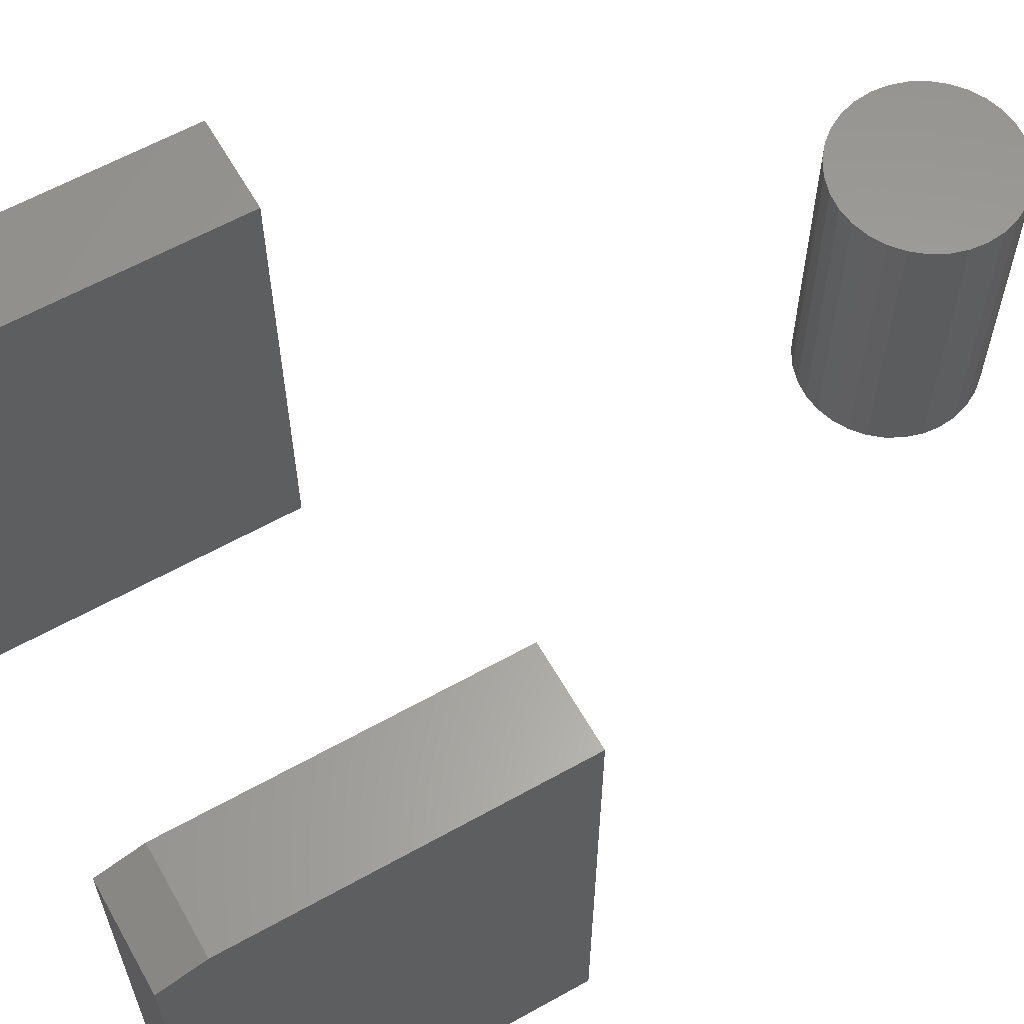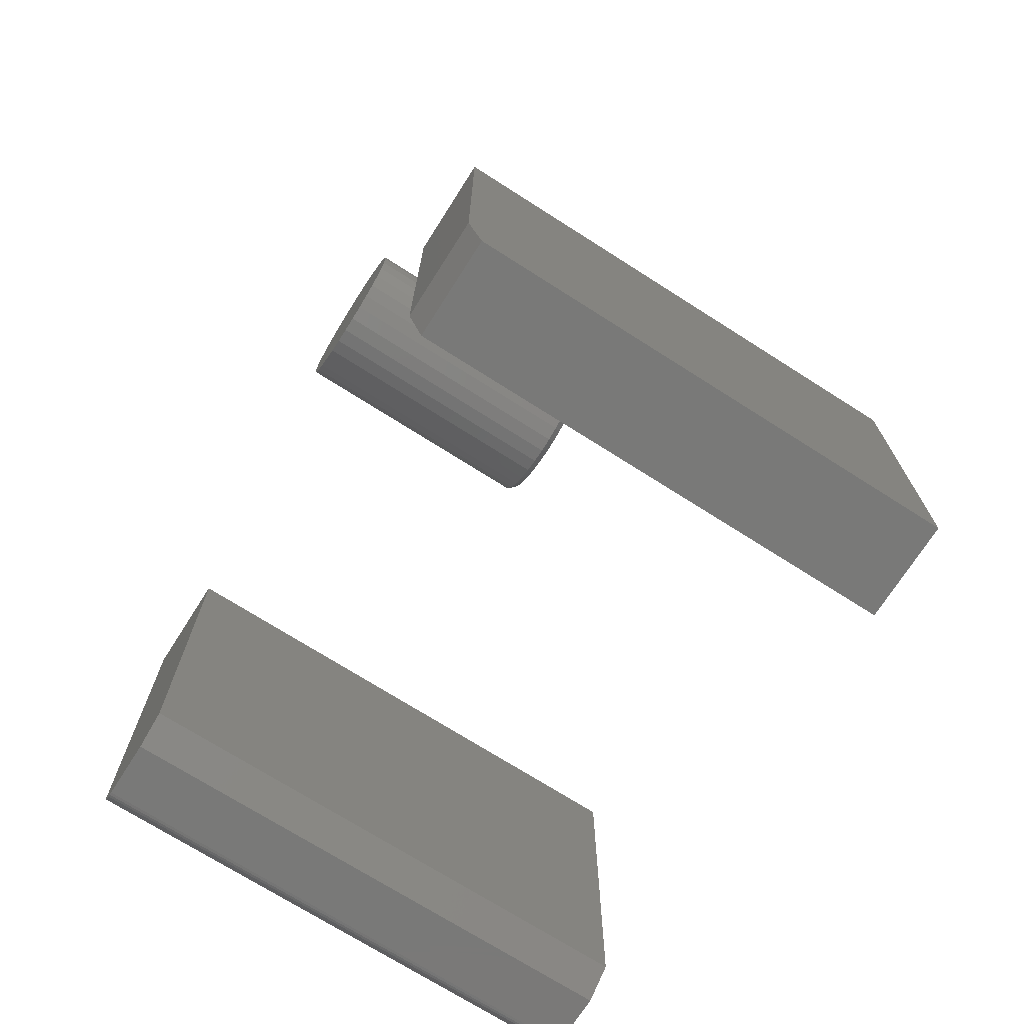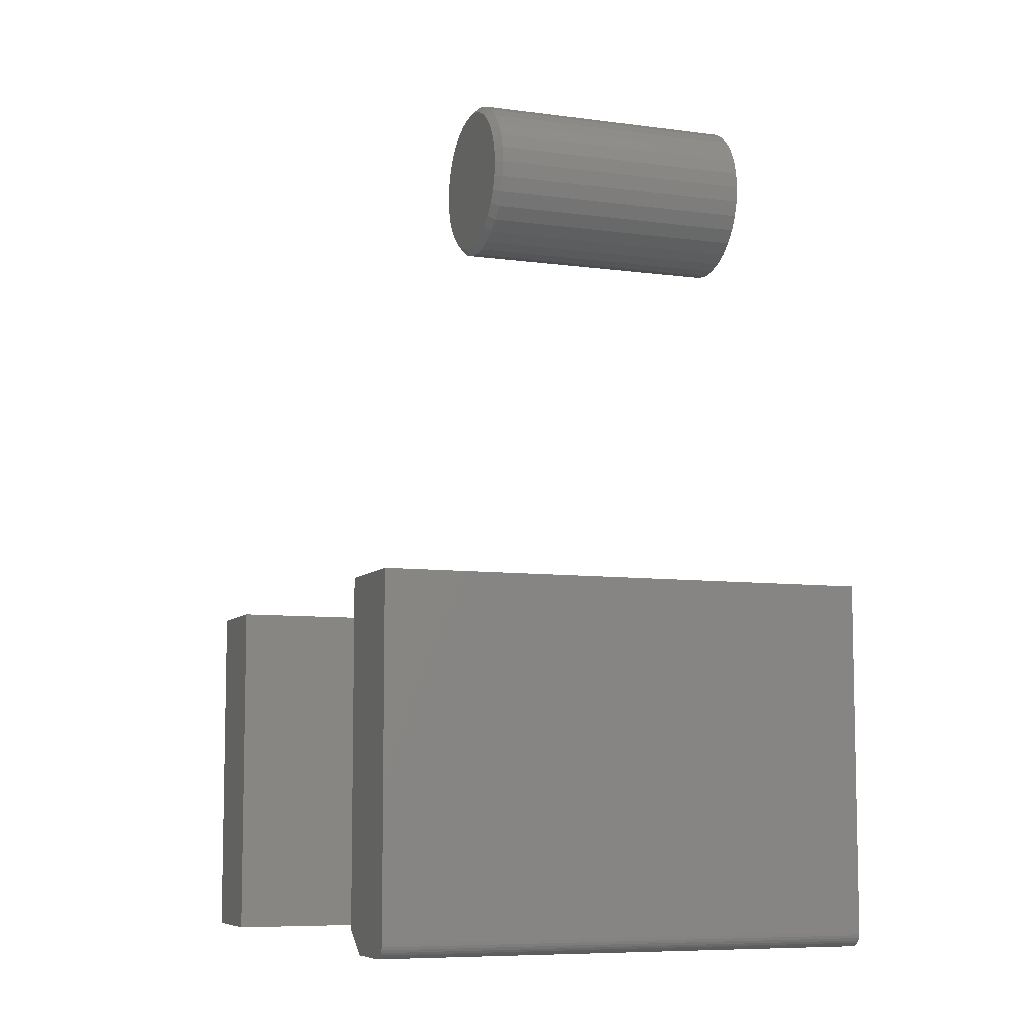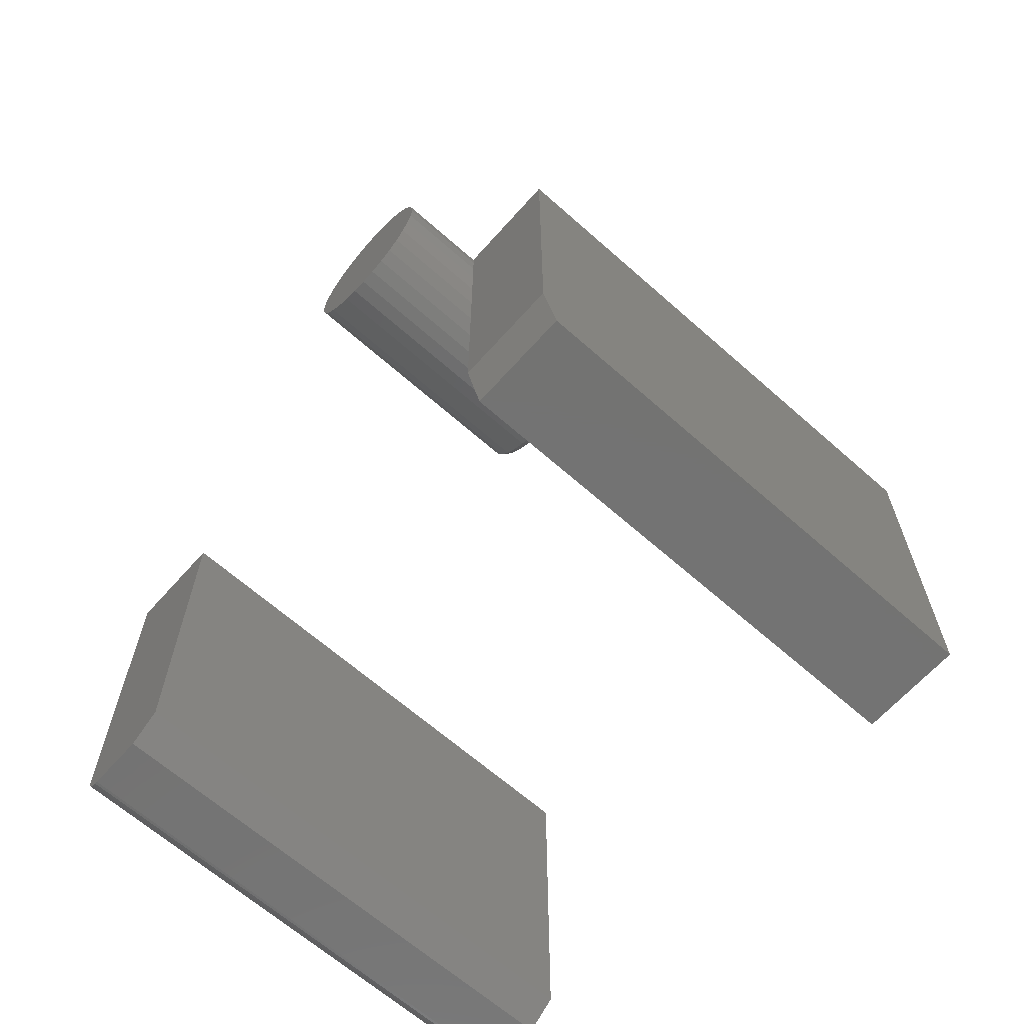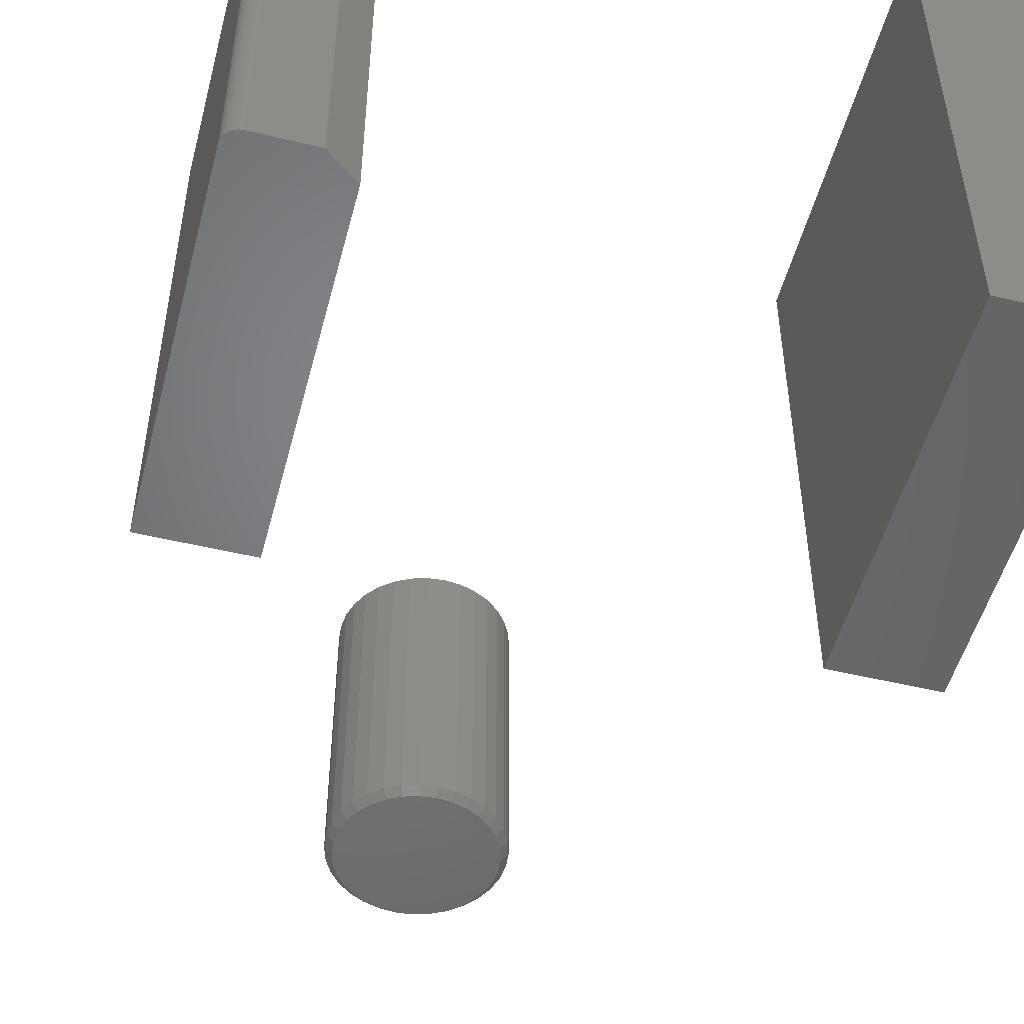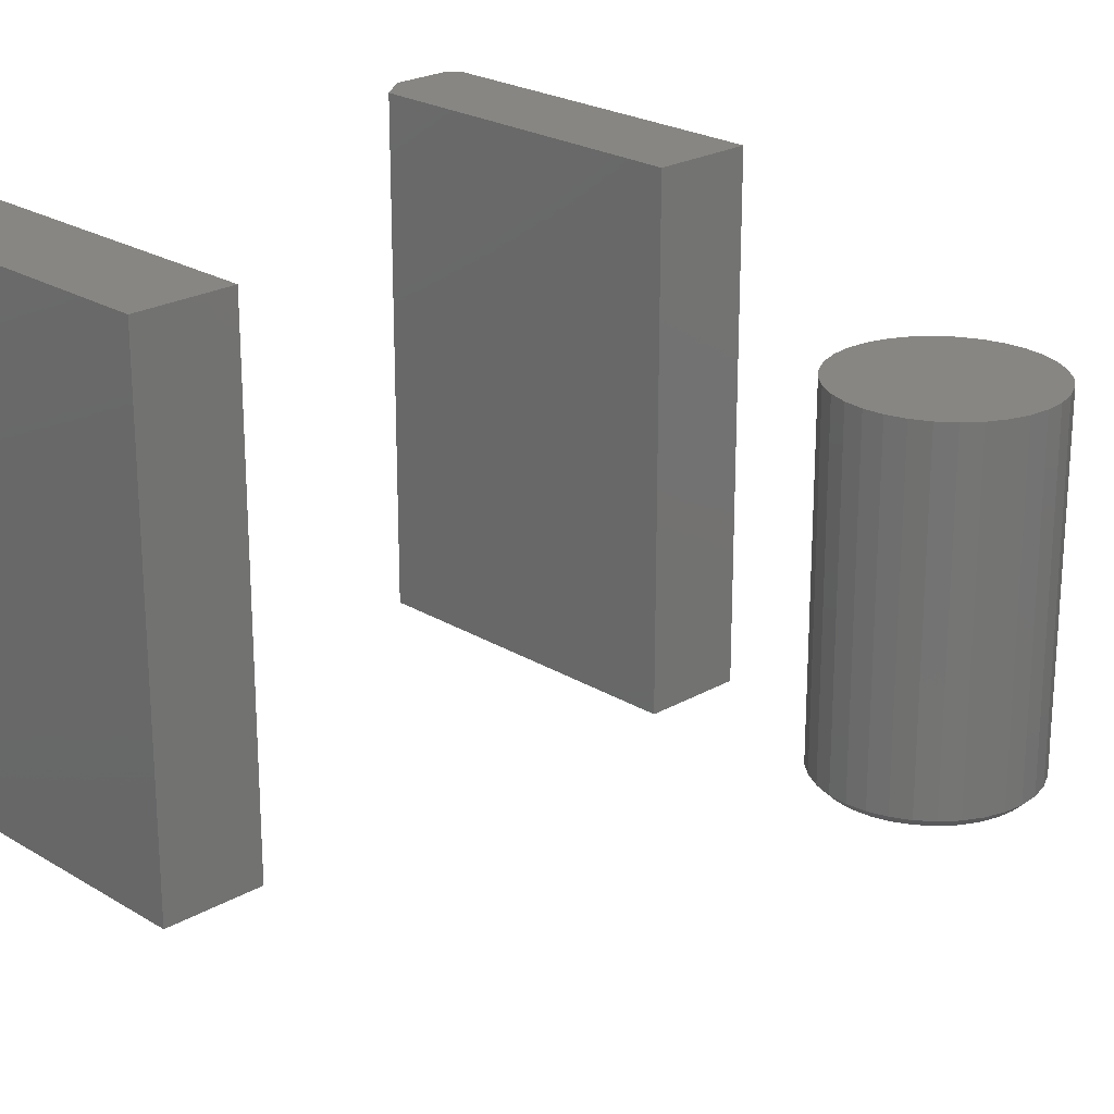
<metadata>
{"format":"stl","ext":"stl","renderer":"f3d","projection":"perspective","resolution":1024,"background":"white","views":[{"elev":61.4,"azim":-119.6,"up":"+Y"},{"elev":-72.0,"azim":-122.5,"up":"+Z"},{"elev":-7.7,"azim":69.2,"up":"+Z"},{"elev":-65.1,"azim":-131.7,"up":"+Z"},{"elev":-51.0,"azim":165.4,"up":"+Y"},{"elev":23.1,"azim":-44.1,"up":"+Y"}]}
</metadata>
<code>
# stl→obj: 132 verts, 252 faces
v 0.4585 -0.5391 -0.3594
v 0.4644 -0.5391 -0.3582
v 0.3984 -0.5391 -0.3594
v 0.4615 -0.5391 -0.3591
v 0.3672 -0.5391 -0.3359
v 0.4672 -0.5391 -0.3567
v 0.4695 -0.5391 -0.3548
v 0.4715 -0.5391 -0.3524
v 0.4729 -0.5391 -0.3497
v 0.4738 -0.5391 -0.3468
v 0.4741 -0.5391 -0.3438
v 0.4741 -0.5391 0.03125
v 0.3672 -0.5391 0.03125
v 0.3984 1.735e-18 -0.3594
v 0.4644 5.465e-18 -0.3582
v 0.4585 5.067e-18 -0.3594
v 0.4615 5.253e-18 -0.3591
v 0.3672 1.301e-18 -0.3359
v 0.3672 2.168e-17 0.03125
v 0.4741 2.762e-17 0.03125
v 0.4741 6.802e-18 -0.3438
v 0.4738 6.616e-18 -0.3468
v 0.4729 6.404e-18 -0.3497
v 0.4715 6.174e-18 -0.3524
v 0.4695 5.935e-18 -0.3548
v 0.4672 5.695e-18 -0.3567
v -0.2188 2.602e-18 -0.3125
v -0.2188 2.168e-17 0.03125
v -0.1118 8.537e-18 -0.3125
v -0.1118 2.762e-17 0.03125
v -0.2188 -0.5391 -0.3594
v -0.2188 -0.5391 0.03125
v -0.2188 -0.01562 -0.3594
v -0.1118 -0.5391 0.03125
v -0.1118 -0.5391 -0.3594
v -0.1118 -0.01562 -0.3594
v 0.1026 -0.3203 0.64
v 0.1356 -0.3203 0.64
v 0.1191 -0.3203 0.6416
v 0.08676 -0.3203 0.6352
v 0.1514 -0.3203 0.6352
v 0.07216 -0.3203 0.6274
v 0.166 -0.3203 0.6274
v 0.05936 -0.3203 0.6169
v 0.1788 -0.3203 0.6169
v 0.1788 -0.3203 0.4974
v 0.07216 -0.3203 0.4869
v 0.166 -0.3203 0.4869
v 0.08676 -0.3203 0.4791
v 0.1514 -0.3203 0.4791
v 0.1026 -0.3203 0.4743
v 0.1356 -0.3203 0.4743
v 0.1191 -0.3203 0.4727
v 0.1893 -0.3203 0.6041
v 0.04886 -0.3203 0.6041
v 0.1971 -0.3203 0.5895
v 0.04105 -0.3203 0.5895
v 0.2019 -0.3203 0.5736
v 0.03624 -0.3203 0.5736
v 0.2035 -0.3203 0.5572
v 0.03462 -0.3203 0.5572
v 0.2019 -0.3203 0.5407
v 0.03624 -0.3203 0.5407
v 0.1971 -0.3203 0.5248
v 0.04105 -0.3203 0.5248
v 0.1893 -0.3203 0.5102
v 0.04886 -0.3203 0.5102
v 0.05936 -0.3203 0.4974
v 0.2113 1.717e-16 0.5572
v 0.2113 -0.3125 0.5572
v 0.2096 1.696e-16 0.5392
v 0.2096 -0.3125 0.5392
v 0.2043 1.673e-16 0.5218
v 0.2043 -0.3125 0.5218
v 0.1958 1.651e-16 0.5059
v 0.1958 -0.3125 0.5059
v 0.1843 1.629e-16 0.4919
v 0.1843 -0.3125 0.4919
v 0.1703 1.609e-16 0.4804
v 0.1703 -0.3125 0.4804
v 0.1544 1.59e-16 0.4719
v 0.1544 -0.3125 0.4719
v 0.1371 1.575e-16 0.4667
v 0.1371 -0.3125 0.4667
v 0.1191 1.563e-16 0.4649
v 0.1191 -0.3125 0.4649
v 0.1011 1.555e-16 0.4667
v 0.1011 -0.3125 0.4667
v 0.08377 1.551e-16 0.4719
v 0.08377 -0.3125 0.4719
v 0.06782 1.552e-16 0.4804
v 0.06782 -0.3125 0.4804
v 0.05383 1.557e-16 0.4919
v 0.05383 -0.3125 0.4919
v 0.04236 1.566e-16 0.5059
v 0.04236 -0.3125 0.5059
v 0.03383 1.579e-16 0.5218
v 0.03383 -0.3125 0.5218
v 0.02858 1.595e-16 0.5392
v 0.02858 -0.3125 0.5392
v 0.02681 1.614e-16 0.5572
v 0.02681 -0.3125 0.5572
v 0.02858 1.635e-16 0.5752
v 0.02858 -0.3125 0.5752
v 0.03383 1.657e-16 0.5925
v 0.03383 -0.3125 0.5925
v 0.04236 1.68e-16 0.6084
v 0.04236 -0.3125 0.6084
v 0.05383 1.702e-16 0.6224
v 0.05383 -0.3125 0.6224
v 0.06782 1.722e-16 0.6339
v 0.06782 -0.3125 0.6339
v 0.08377 1.74e-16 0.6424
v 0.08377 -0.3125 0.6424
v 0.1011 1.756e-16 0.6477
v 0.1011 -0.3125 0.6477
v 0.1191 1.768e-16 0.6494
v 0.1191 -0.3125 0.6494
v 0.1371 1.776e-16 0.6477
v 0.1371 -0.3125 0.6477
v 0.1544 1.78e-16 0.6424
v 0.1544 -0.3125 0.6424
v 0.1703 1.779e-16 0.6339
v 0.1703 -0.3125 0.6339
v 0.1843 1.774e-16 0.6224
v 0.1843 -0.3125 0.6224
v 0.1958 1.765e-16 0.6084
v 0.1958 -0.3125 0.6084
v 0.2043 1.752e-16 0.5925
v 0.2043 -0.3125 0.5925
v 0.2096 1.736e-16 0.5752
v 0.2096 -0.3125 0.5752
f 1 2 3
f 1 4 2
f 5 3 2
f 5 2 6
f 5 6 7
f 5 7 8
f 5 8 9
f 5 9 10
f 5 10 11
f 5 11 12
f 5 12 13
f 14 15 16
f 15 17 16
f 18 19 20
f 18 20 21
f 18 21 22
f 18 22 23
f 18 23 24
f 18 24 25
f 18 25 26
f 18 26 15
f 18 15 14
f 14 16 3
f 3 16 1
f 19 18 13
f 13 18 5
f 5 18 3
f 3 18 14
f 21 20 11
f 11 20 12
f 21 11 22
f 22 11 10
f 22 10 23
f 23 10 9
f 23 9 24
f 24 9 8
f 24 8 25
f 25 8 7
f 25 7 26
f 26 7 6
f 26 6 15
f 15 6 2
f 15 2 17
f 17 2 4
f 17 4 16
f 16 4 1
f 20 19 12
f 12 19 13
f 27 28 29
f 29 28 30
f 31 32 33
f 33 32 28
f 33 28 27
f 34 35 30
f 30 35 36
f 30 36 29
f 33 36 31
f 31 36 35
f 33 27 36
f 36 27 29
f 31 35 32
f 32 35 34
f 30 28 34
f 34 28 32
f 37 38 39
f 38 37 40
f 38 40 41
f 41 40 42
f 41 42 43
f 43 42 44
f 43 44 45
f 46 47 48
f 48 47 49
f 48 49 50
f 50 49 51
f 50 51 52
f 52 51 53
f 45 44 54
f 54 44 55
f 54 55 56
f 56 55 57
f 56 57 58
f 58 57 59
f 58 59 60
f 60 59 61
f 60 61 62
f 62 61 63
f 62 63 64
f 64 63 65
f 64 65 66
f 66 65 67
f 66 67 46
f 46 67 68
f 46 68 47
f 69 70 71
f 71 70 72
f 71 72 73
f 73 72 74
f 73 74 75
f 75 74 76
f 75 76 77
f 77 76 78
f 77 78 79
f 79 78 80
f 79 80 81
f 81 80 82
f 81 82 83
f 83 82 84
f 83 84 85
f 85 84 86
f 85 86 87
f 87 86 88
f 87 88 89
f 89 88 90
f 89 90 91
f 91 90 92
f 91 92 93
f 93 92 94
f 93 94 95
f 95 94 96
f 95 96 97
f 97 96 98
f 97 98 99
f 99 98 100
f 99 100 101
f 101 100 102
f 101 102 103
f 103 102 104
f 103 104 105
f 105 104 106
f 105 106 107
f 107 106 108
f 107 108 109
f 109 108 110
f 109 110 111
f 111 110 112
f 111 112 113
f 113 112 114
f 113 114 115
f 115 114 116
f 115 116 117
f 117 116 118
f 117 118 119
f 119 118 120
f 119 120 121
f 121 120 122
f 121 122 123
f 123 122 124
f 123 124 125
f 125 124 126
f 125 126 127
f 127 126 128
f 127 128 129
f 129 128 130
f 129 130 131
f 131 130 132
f 131 132 69
f 69 132 70
f 61 59 102
f 59 104 102
f 70 132 60
f 132 58 60
f 132 130 56
f 58 132 56
f 128 126 54
f 54 130 128
f 56 130 54
f 124 122 41
f 43 124 41
f 43 45 124
f 120 118 38
f 38 122 120
f 41 122 38
f 116 114 40
f 37 116 40
f 37 39 116
f 112 110 42
f 42 114 112
f 40 114 42
f 108 106 57
f 55 108 57
f 55 44 108
f 59 106 104
f 57 106 59
f 45 54 126
f 126 124 45
f 39 38 118
f 118 116 39
f 44 42 110
f 110 108 44
f 60 62 70
f 62 72 70
f 102 100 61
f 100 63 61
f 100 98 65
f 63 100 65
f 96 94 67
f 67 98 96
f 65 98 67
f 92 90 49
f 47 92 49
f 47 68 92
f 88 86 51
f 51 90 88
f 49 90 51
f 84 82 50
f 52 84 50
f 52 53 84
f 80 78 48
f 48 82 80
f 50 82 48
f 76 74 64
f 66 76 64
f 66 46 76
f 62 74 72
f 64 74 62
f 68 67 94
f 94 92 68
f 53 51 86
f 86 84 53
f 46 48 78
f 78 76 46
f 117 119 115
f 113 115 119
f 121 113 119
f 111 113 121
f 123 111 121
f 81 89 79
f 87 89 81
f 83 87 81
f 85 87 83
f 89 91 79
f 79 91 93
f 79 93 77
f 77 93 95
f 77 95 75
f 75 95 97
f 75 97 73
f 73 97 99
f 73 99 71
f 71 99 101
f 71 101 69
f 69 101 103
f 69 103 131
f 131 103 105
f 131 105 129
f 129 105 107
f 129 107 127
f 127 107 109
f 127 109 125
f 125 109 111
f 125 111 123

</code>
